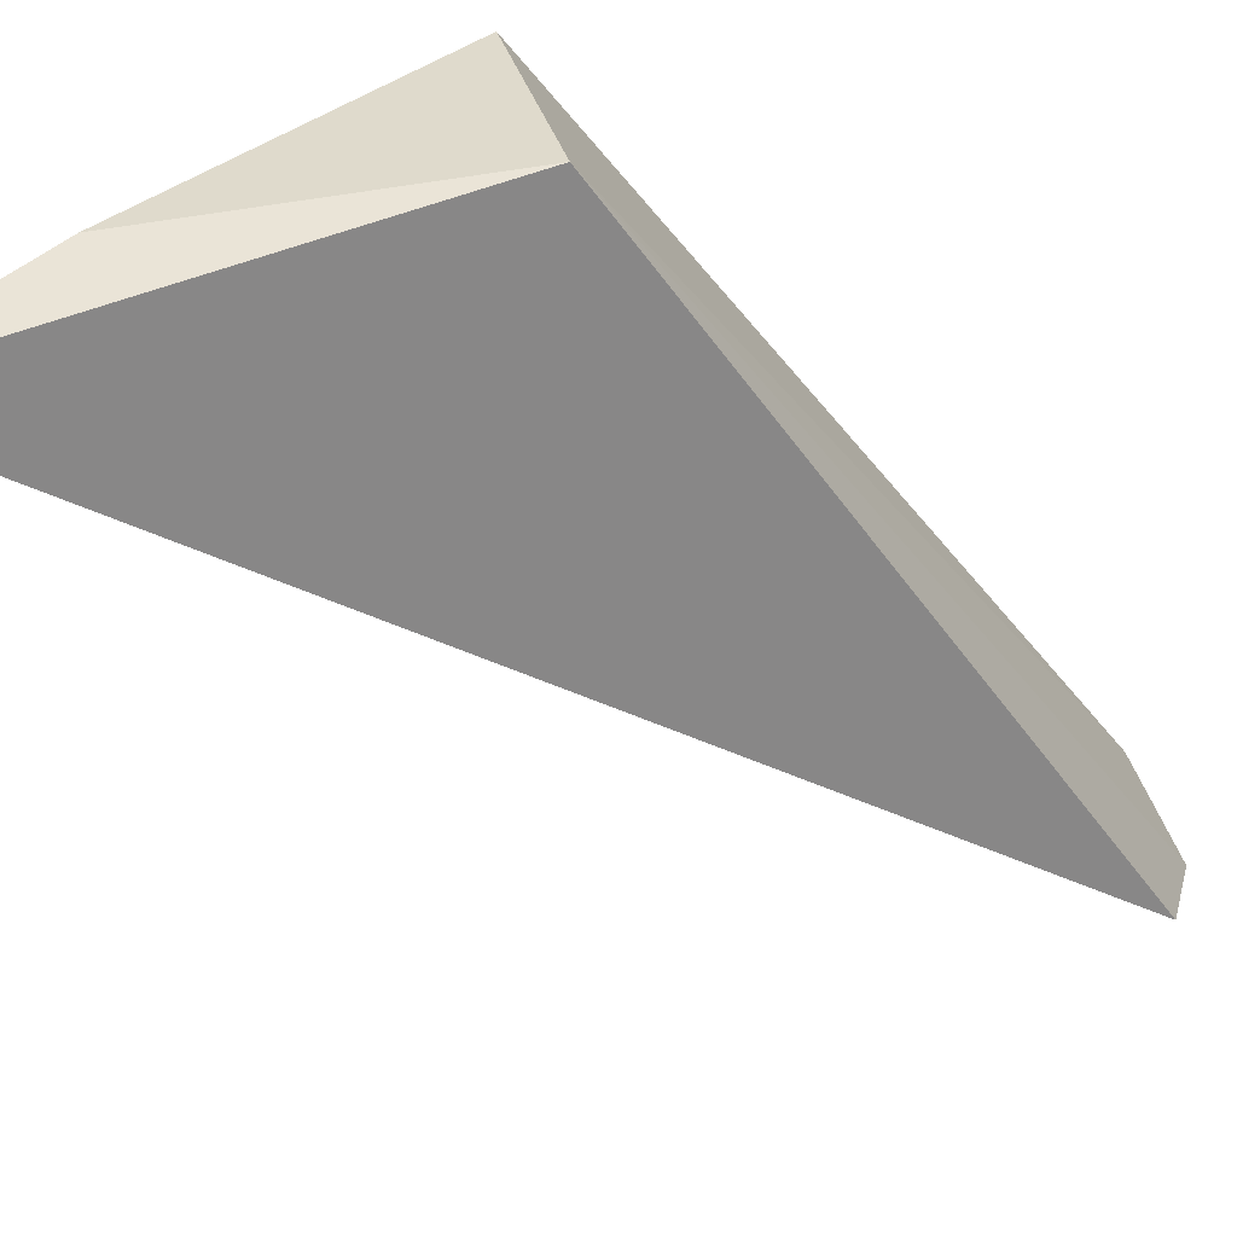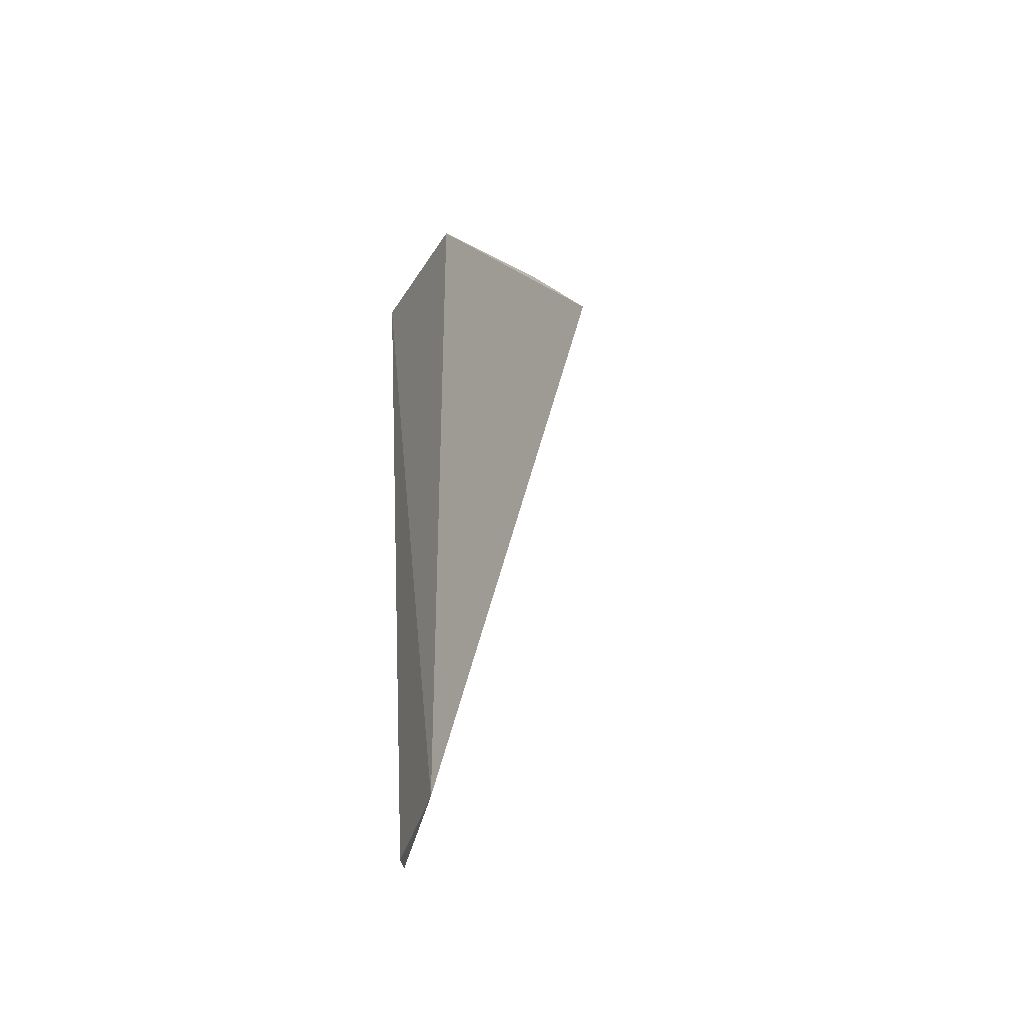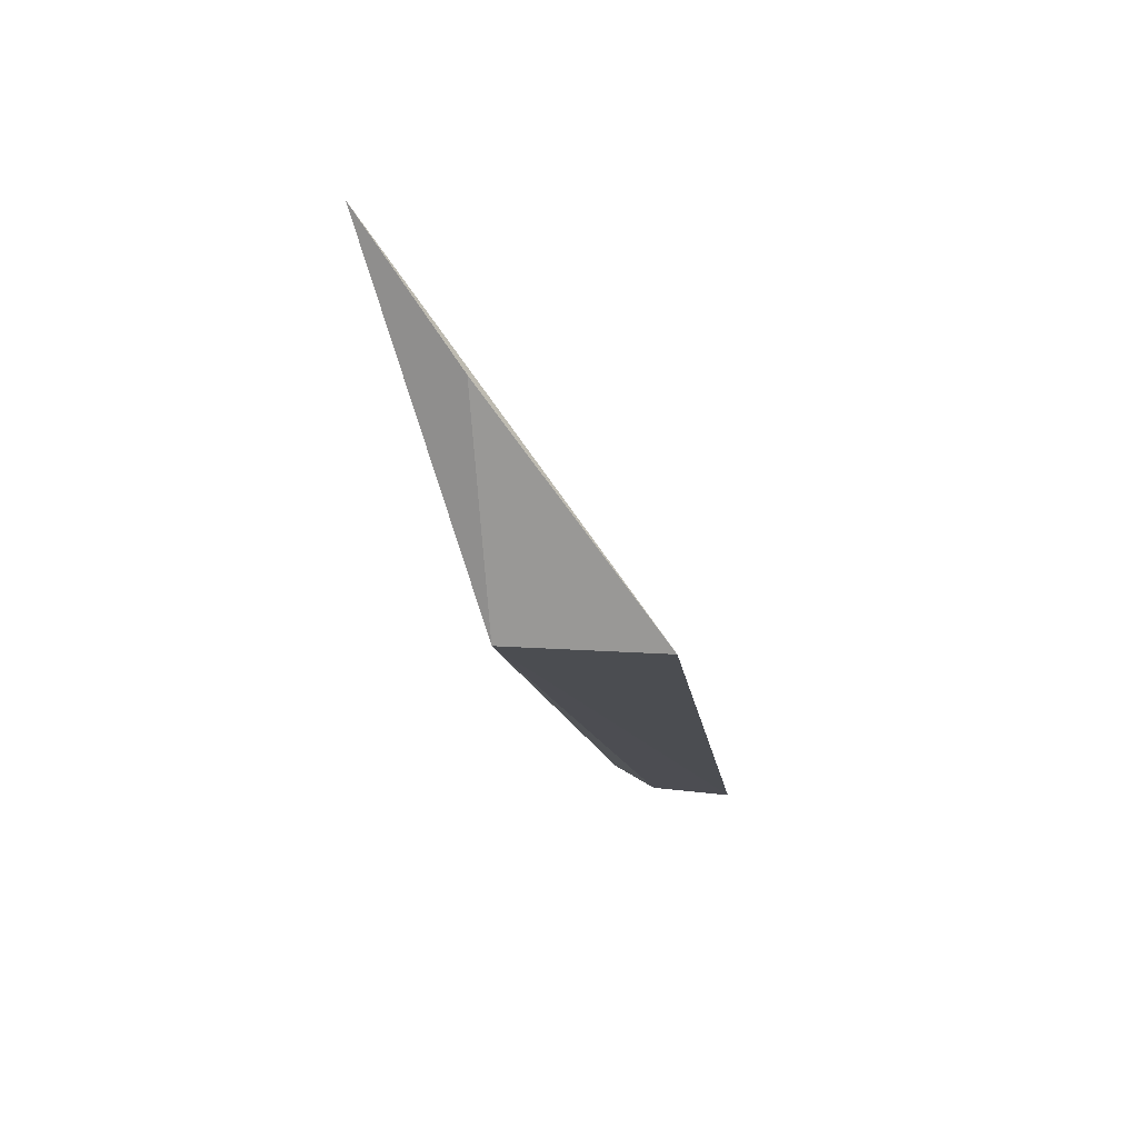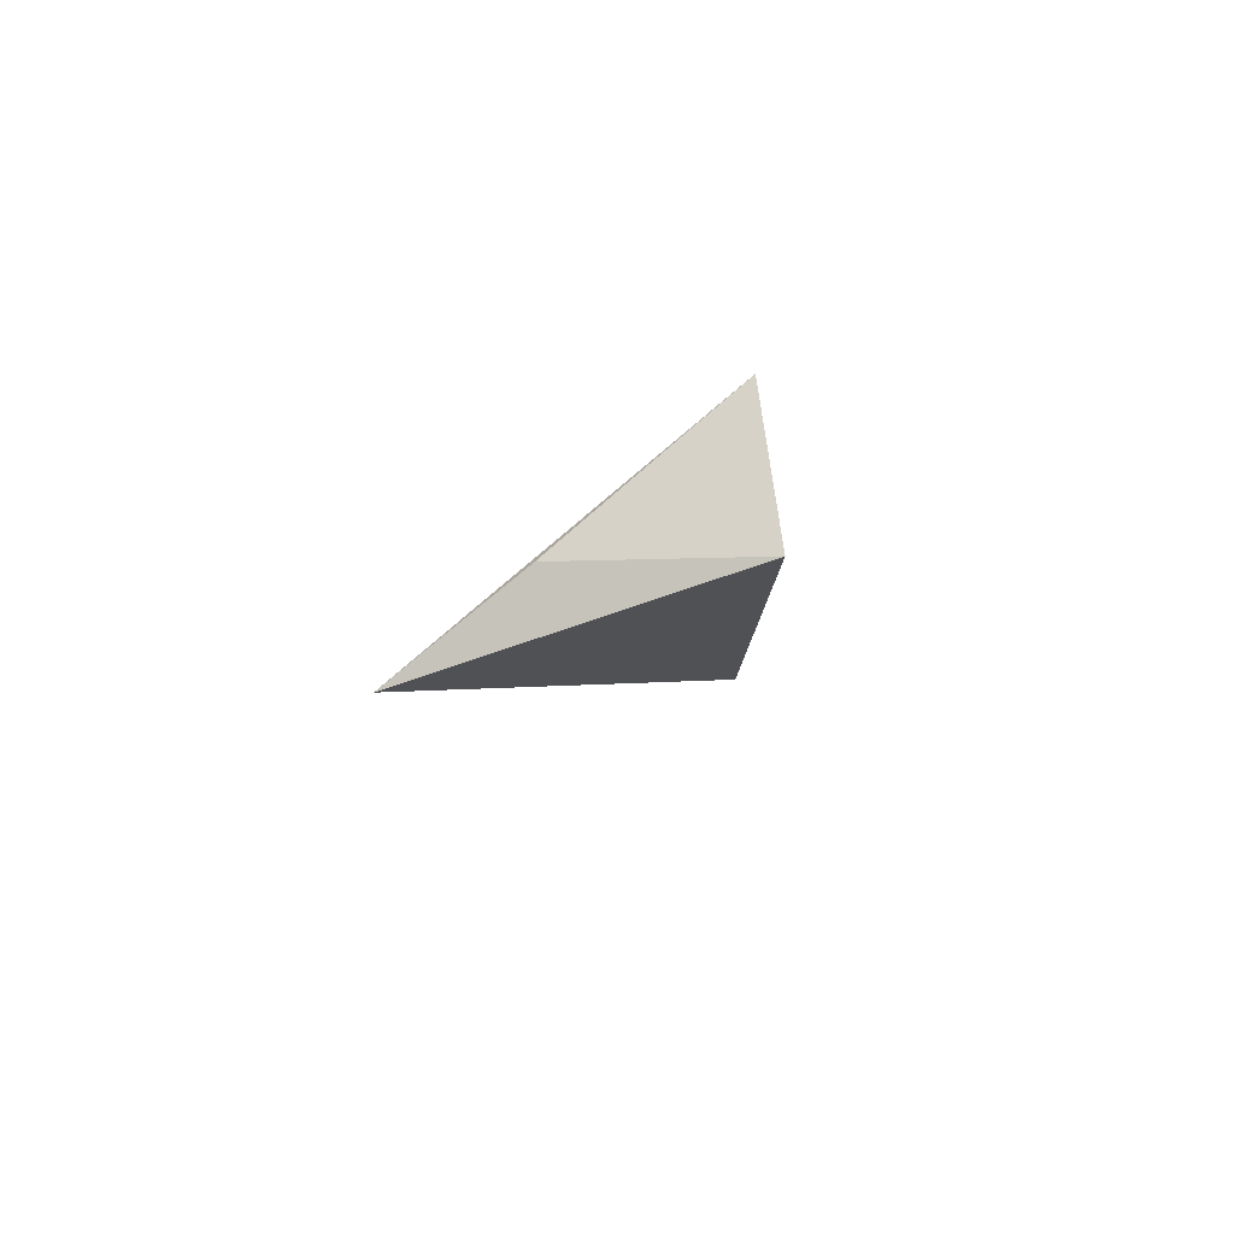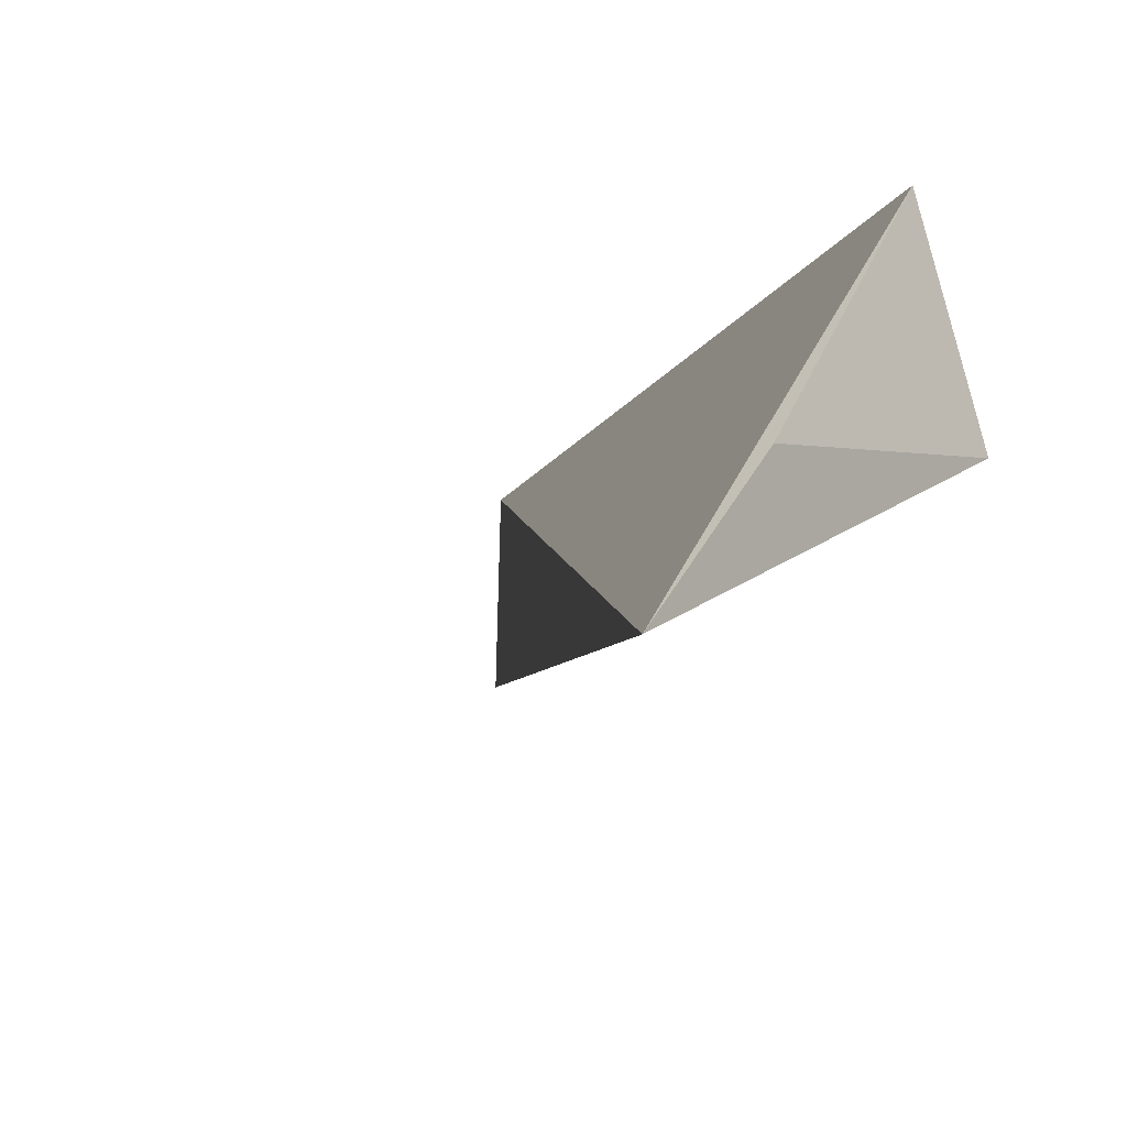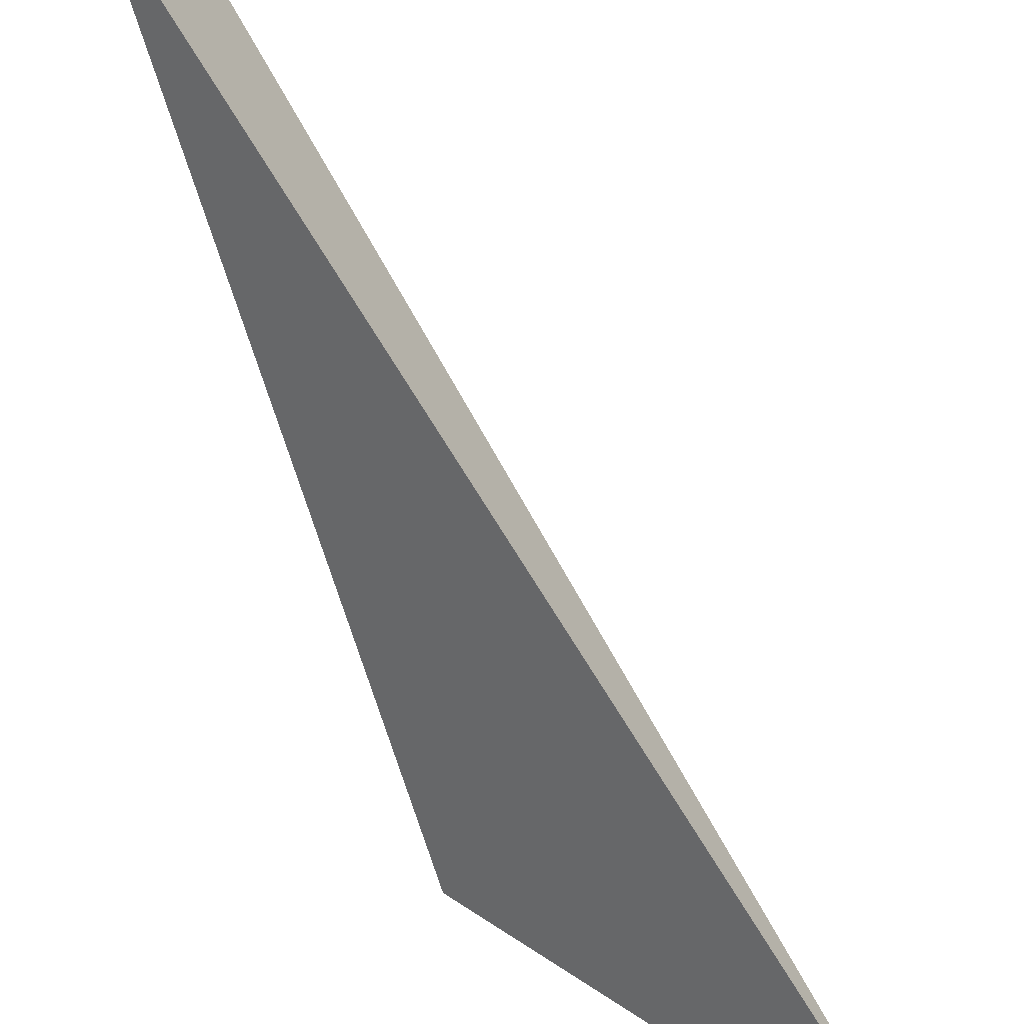
<metadata>
{"format":"obj","ext":"obj","renderer":"f3d","projection":"perspective","resolution":1024,"background":"white","views":[{"elev":-51.6,"azim":-147.9,"up":"+Z"},{"elev":-28.2,"azim":-10.1,"up":"+Y"},{"elev":77.9,"azim":-71.6,"up":"+Y"},{"elev":70.6,"azim":-172.3,"up":"+Y"},{"elev":-23.2,"azim":158.7,"up":"+Z"},{"elev":-57.6,"azim":18.5,"up":"+Z"}]}
</metadata>
<code>
v 68.11 -2.195 -57.2
v 68.07 -3.704 -56.97
v 68.63 -1.808 -57.99
v 68.43 -1.93 -57.7
v 68.02 -2.212 -57.53
v 68.06 -3.756 -57.26
v 68.04 -3.774 -57.15
f 1 2 3
f 1 3 4
f 5 2 1
f 5 1 4
f 5 4 3
f 6 5 3
f 6 3 2
f 7 6 2
f 7 2 5
f 7 5 6

</code>
